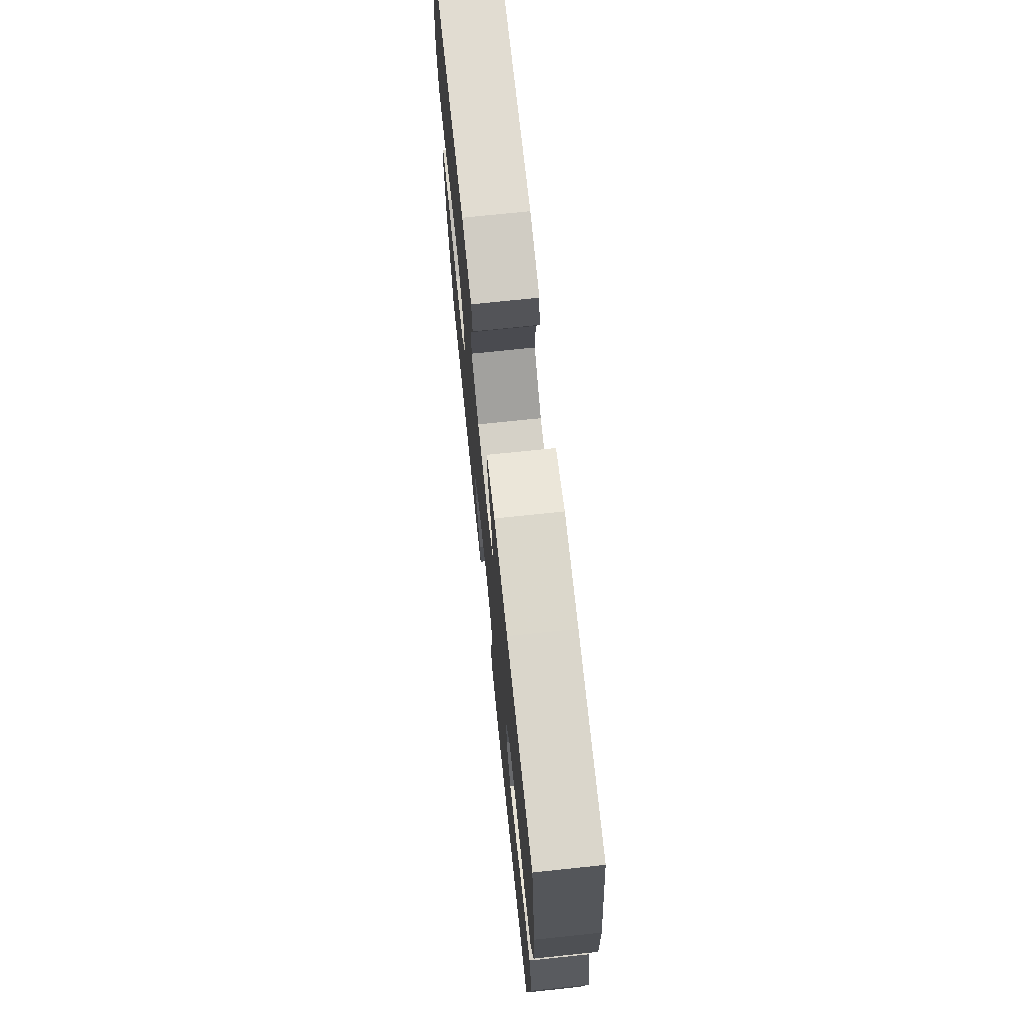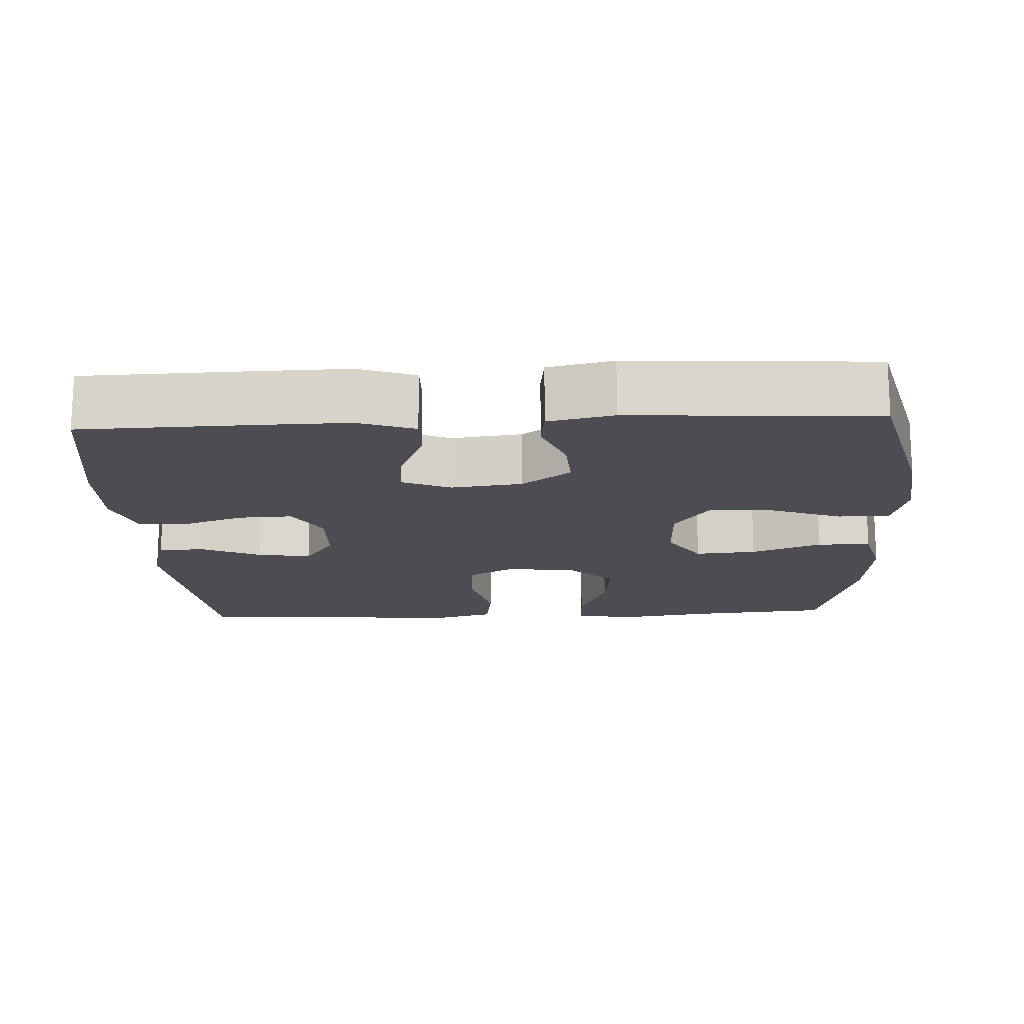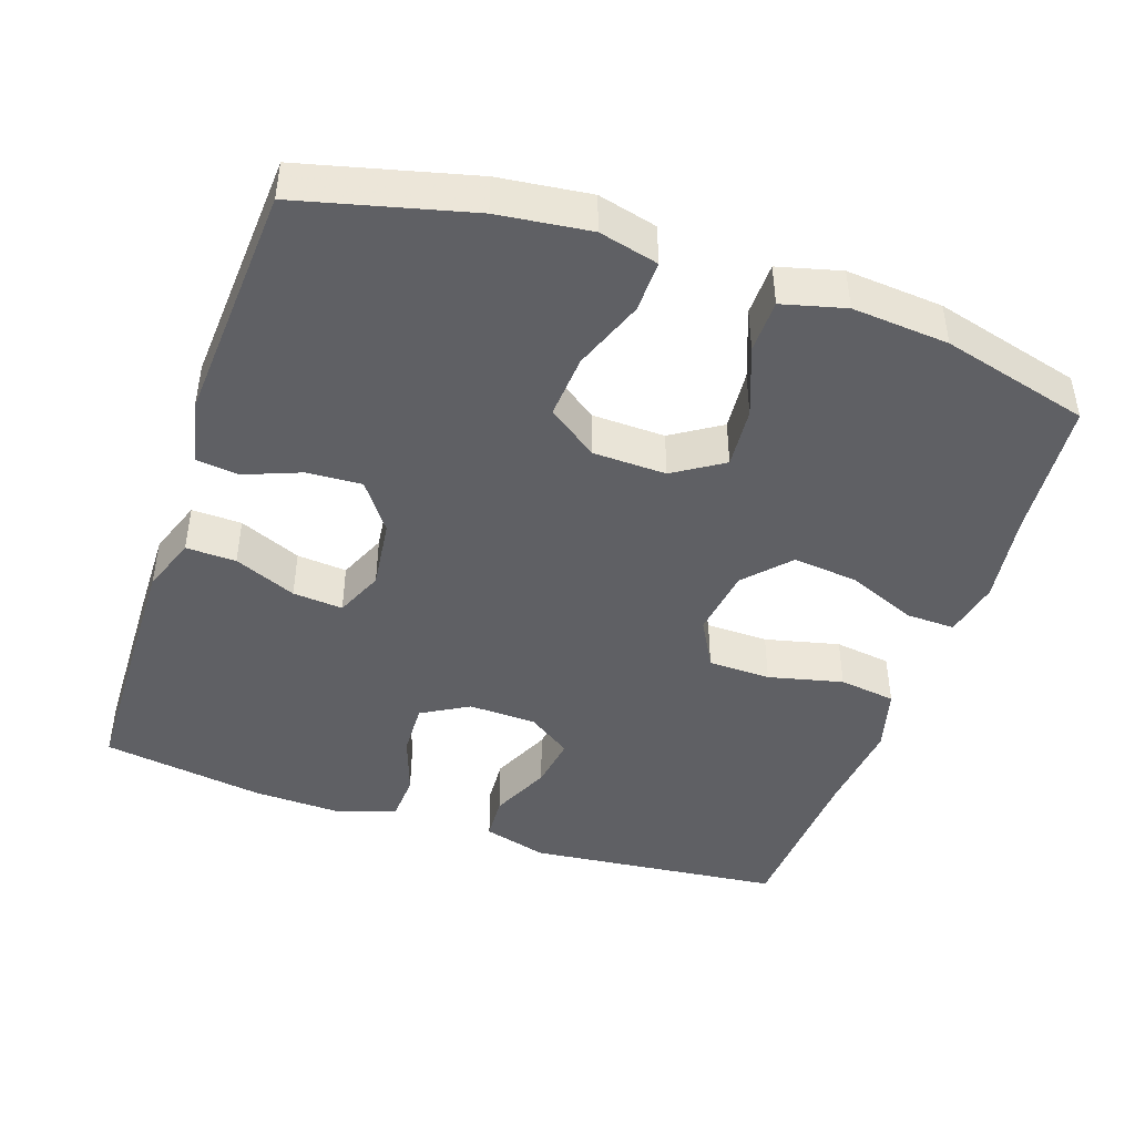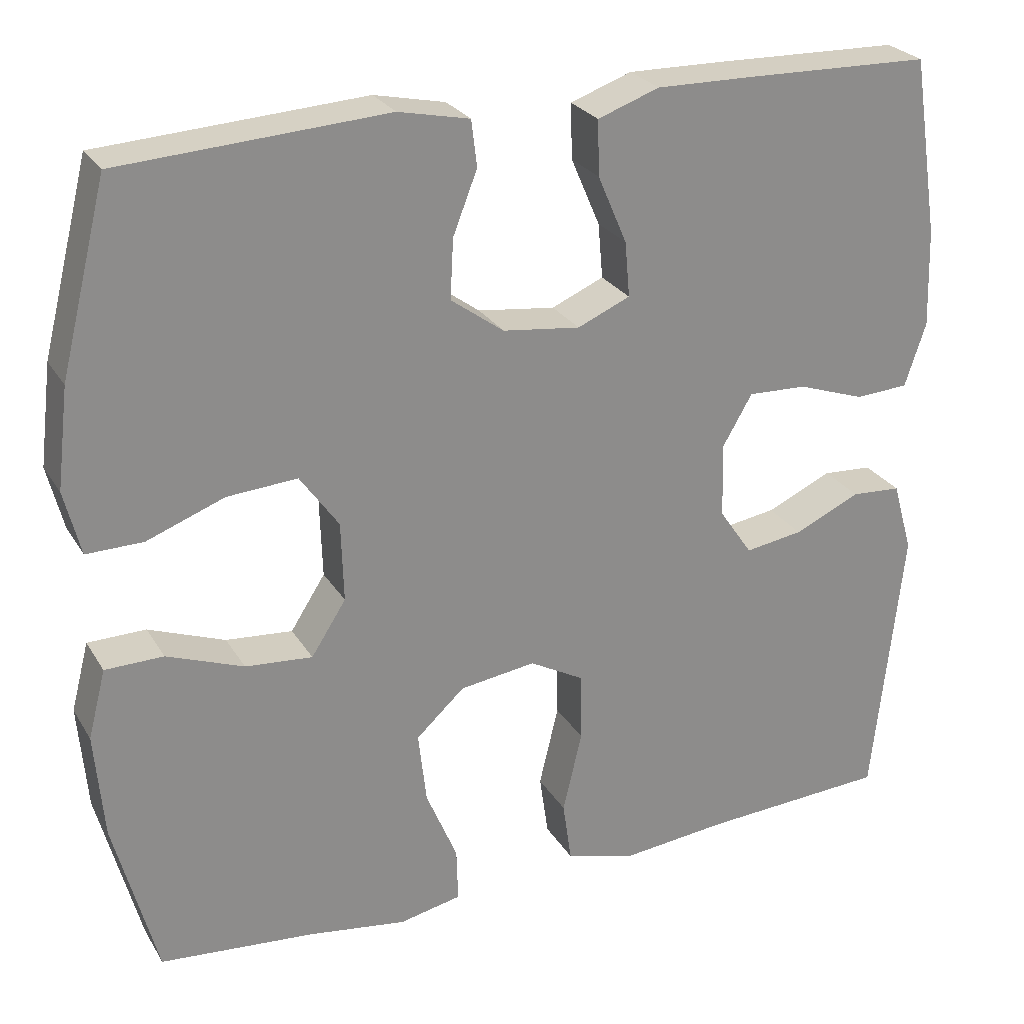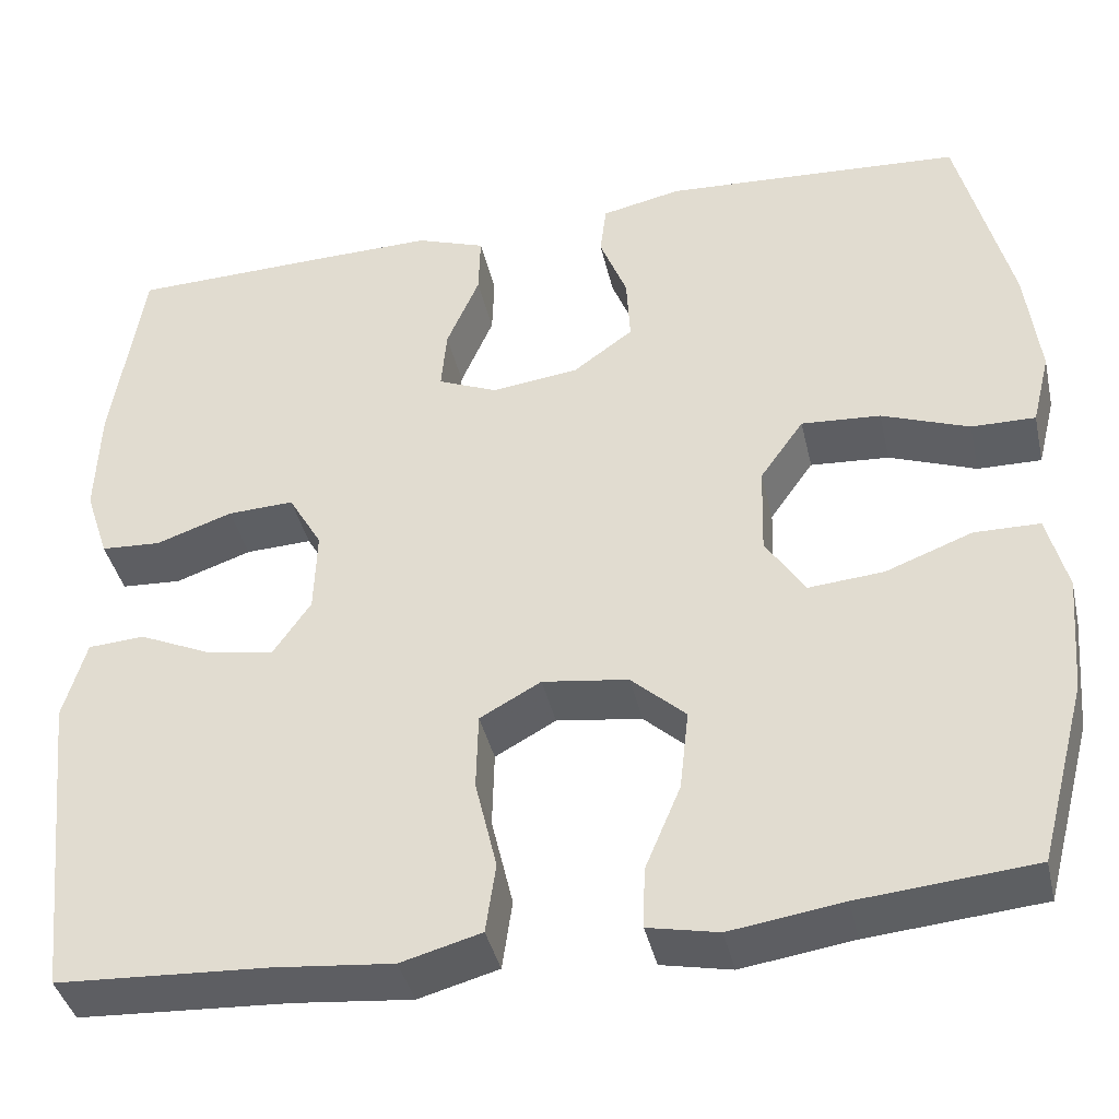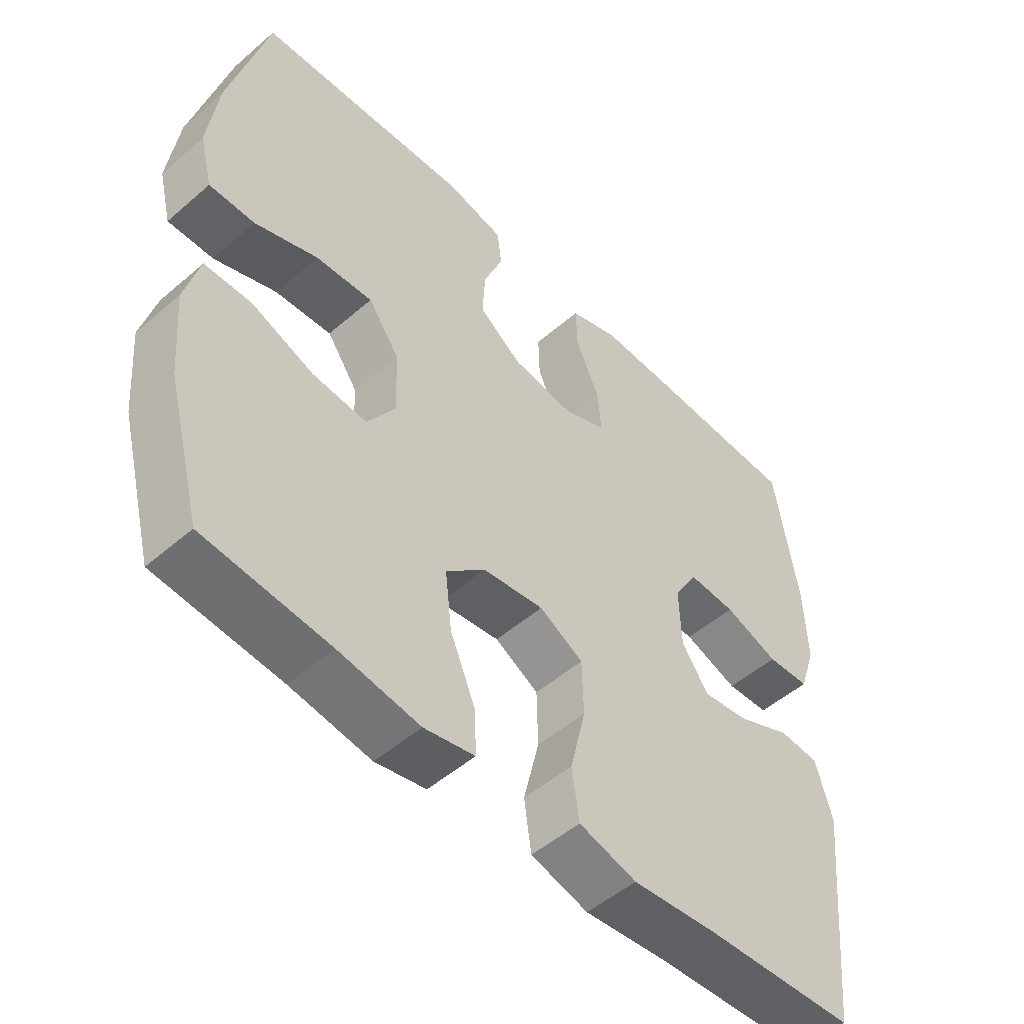
<metadata>
{"format":"obj","ext":"obj","renderer":"f3d","projection":"perspective","resolution":1024,"background":"white","views":[{"elev":72.5,"azim":-96.0,"up":"+Z"},{"elev":-16.3,"azim":2.9,"up":"+Y"},{"elev":-44.4,"azim":71.2,"up":"+Y"},{"elev":26.0,"azim":155.3,"up":"+Z"},{"elev":-40.1,"azim":12.7,"up":"+Z"},{"elev":-51.2,"azim":133.2,"up":"+Z"}]}
</metadata>
<code>
v -0.5 0.07 -0.5
v -0.537 0.07 -0.154
v -0.512 0.07 -0.066
v -0.45 0.07 -0.062
v -0.368 0.07 -0.099
v -0.296 0.07 -0.11
v -0.255 0.07 -0.05
v -0.252 0.07 0.042
v -0.289 0.07 0.106
v -0.362 0.07 0.103
v -0.446 0.07 0.074
v -0.512 0.07 0.078
v -0.538 0.07 0.157
v -0.534 0.07 0.279
v -0.5 0.07 0.5
v -0.269 0.07 0.506
v -0.149 0.07 0.508
v -0.073 0.07 0.481
v -0.075 0.07 0.413
v -0.111 0.07 0.329
v -0.117 0.07 0.261
v -0.052 0.07 0.233
v 0.044 0.07 0.245
v 0.11 0.07 0.293
v 0.106 0.07 0.367
v 0.076 0.07 0.444
v 0.083 0.07 0.501
v 0.171 0.07 0.52
v 0.5 0.07 0.5
v 0.558 0.07 0.269
v 0.573 0.07 0.145
v 0.553 0.07 0.065
v 0.483 0.07 0.066
v 0.387 0.07 0.102
v 0.3 0.07 0.108
v 0.252 0.07 0.04
v 0.249 0.07 -0.059
v 0.292 0.07 -0.126
v 0.375 0.07 -0.119
v 0.47 0.07 -0.083
v 0.542 0.07 -0.084
v 0.564 0.07 -0.169
v 0.553 0.07 -0.3
v 0.5 0.07 -0.5
v 0.309 0.07 -0.517
v 0.186 0.07 -0.535
v 0.109 0.07 -0.519
v 0.111 0.07 -0.452
v 0.15 0.07 -0.359
v 0.16 0.07 -0.27
v 0.1 0.07 -0.215
v 0.006 0.07 -0.202
v -0.061 0.07 -0.239
v -0.063 0.07 -0.324
v -0.039 0.07 -0.425
v -0.05 0.07 -0.502
v -0.138 0.07 -0.526
v -0.268 0.07 -0.513
v -0.5 0 -0.5
v -0.537 0 -0.154
v -0.512 0 -0.066
v -0.45 0 -0.062
v -0.368 0 -0.099
v -0.296 0 -0.11
v -0.255 0 -0.05
v -0.252 0 0.042
v -0.289 0 0.106
v -0.362 0 0.103
v -0.446 0 0.074
v -0.512 0 0.078
v -0.538 0 0.157
v -0.534 0 0.279
v -0.5 0 0.5
v -0.269 0 0.506
v -0.149 0 0.508
v -0.073 0 0.481
v -0.075 0 0.413
v -0.111 0 0.329
v -0.117 0 0.261
v -0.052 0 0.233
v 0.044 0 0.245
v 0.11 0 0.293
v 0.106 0 0.367
v 0.076 0 0.444
v 0.083 0 0.501
v 0.171 0 0.52
v 0.5 0 0.5
v 0.558 0 0.269
v 0.573 0 0.145
v 0.553 0 0.065
v 0.483 0 0.066
v 0.387 0 0.102
v 0.3 0 0.108
v 0.252 0 0.04
v 0.249 0 -0.059
v 0.292 0 -0.126
v 0.375 0 -0.119
v 0.47 0 -0.083
v 0.542 0 -0.084
v 0.564 0 -0.169
v 0.553 0 -0.3
v 0.5 0 -0.5
v 0.309 0 -0.517
v 0.186 0 -0.535
v 0.109 0 -0.519
v 0.111 0 -0.452
v 0.15 0 -0.359
v 0.16 0 -0.27
v 0.1 0 -0.215
v 0.006 0 -0.202
v -0.061 0 -0.239
v -0.063 0 -0.324
v -0.039 0 -0.425
v -0.05 0 -0.502
v -0.138 0 -0.526
v -0.268 0 -0.513
f 56 57 58
f 55 56 58
f 54 55 58
f 3 4 5
f 2 3 5
f 1 2 5
f 58 1 5
f 54 58 5
f 53 54 5
f 52 53 5 6
f 51 52 6 7
f 47 48 49
f 46 47 49
f 45 46 49
f 45 49 50
f 44 45 50
f 43 44 50
f 42 43 50
f 41 42 50
f 40 41 50
f 39 40 50
f 38 39 50 51
f 32 33 34
f 31 32 34
f 30 31 34
f 29 30 34
f 28 29 34
f 27 28 34
f 26 27 34
f 25 26 34
f 24 25 34 35
f 23 24 35 36
f 18 19 20
f 17 18 20
f 16 17 20
f 15 16 20
f 14 15 20
f 13 14 20
f 12 13 20
f 11 12 20
f 10 11 20
f 9 10 20 21
f 8 9 21 22
f 8 22 23
f 7 8 23
f 51 7 23
f 38 51 23
f 37 38 23
f 23 36 37
f 116 115 114
f 116 114 113
f 116 113 112
f 63 62 61
f 63 61 60
f 63 60 59
f 63 59 116
f 63 116 112
f 63 112 111
f 64 63 111 110
f 65 64 110 109
f 107 106 105
f 107 105 104
f 107 104 103
f 108 107 103
f 108 103 102
f 108 102 101
f 108 101 100
f 108 100 99
f 108 99 98
f 108 98 97
f 109 108 97 96
f 92 91 90
f 92 90 89
f 92 89 88
f 92 88 87
f 92 87 86
f 92 86 85
f 92 85 84
f 92 84 83
f 93 92 83 82
f 94 93 82 81
f 78 77 76
f 78 76 75
f 78 75 74
f 78 74 73
f 78 73 72
f 78 72 71
f 78 71 70
f 78 70 69
f 78 69 68
f 79 78 68 67
f 80 79 67 66
f 81 80 66
f 81 66 65
f 81 65 109
f 81 109 96
f 81 96 95
f 95 94 81
f 1 59 60 2
f 2 60 61 3
f 3 61 62 4
f 4 62 63 5
f 5 63 64 6
f 6 64 65 7
f 7 65 66 8
f 8 66 67 9
f 9 67 68 10
f 10 68 69 11
f 11 69 70 12
f 12 70 71 13
f 13 71 72 14
f 14 72 73 15
f 15 73 74 16
f 16 74 75 17
f 17 75 76 18
f 18 76 77 19
f 19 77 78 20
f 20 78 79 21
f 21 79 80 22
f 22 80 81 23
f 23 81 82 24
f 24 82 83 25
f 25 83 84 26
f 26 84 85 27
f 27 85 86 28
f 28 86 87 29
f 29 87 88 30
f 30 88 89 31
f 31 89 90 32
f 32 90 91 33
f 33 91 92 34
f 34 92 93 35
f 35 93 94 36
f 36 94 95 37
f 37 95 96 38
f 38 96 97 39
f 39 97 98 40
f 40 98 99 41
f 41 99 100 42
f 42 100 101 43
f 43 101 102 44
f 44 102 103 45
f 45 103 104 46
f 46 104 105 47
f 47 105 106 48
f 48 106 107 49
f 49 107 108 50
f 50 108 109 51
f 51 109 110 52
f 52 110 111 53
f 53 111 112 54
f 54 112 113 55
f 55 113 114 56
f 56 114 115 57
f 57 115 116 58
f 58 116 59 1

</code>
